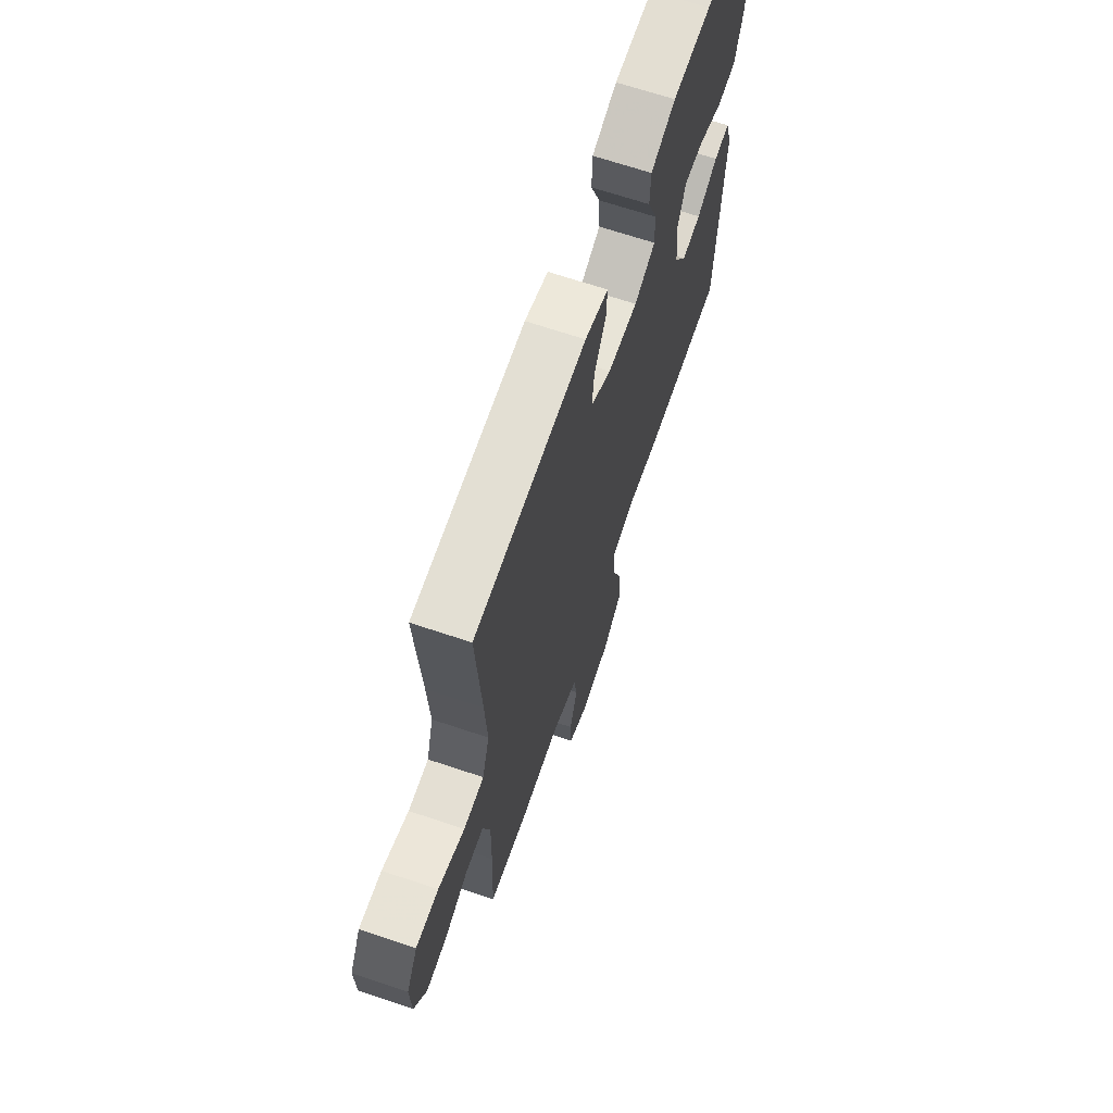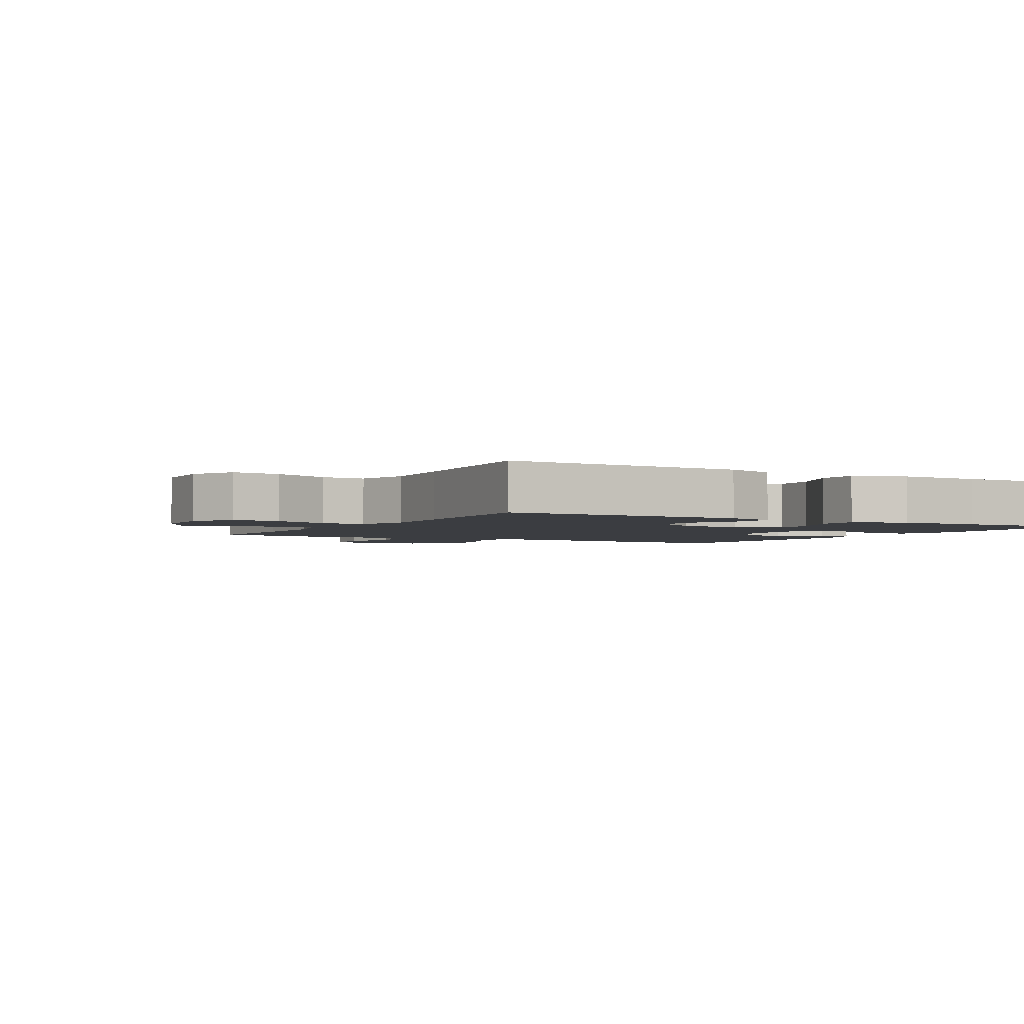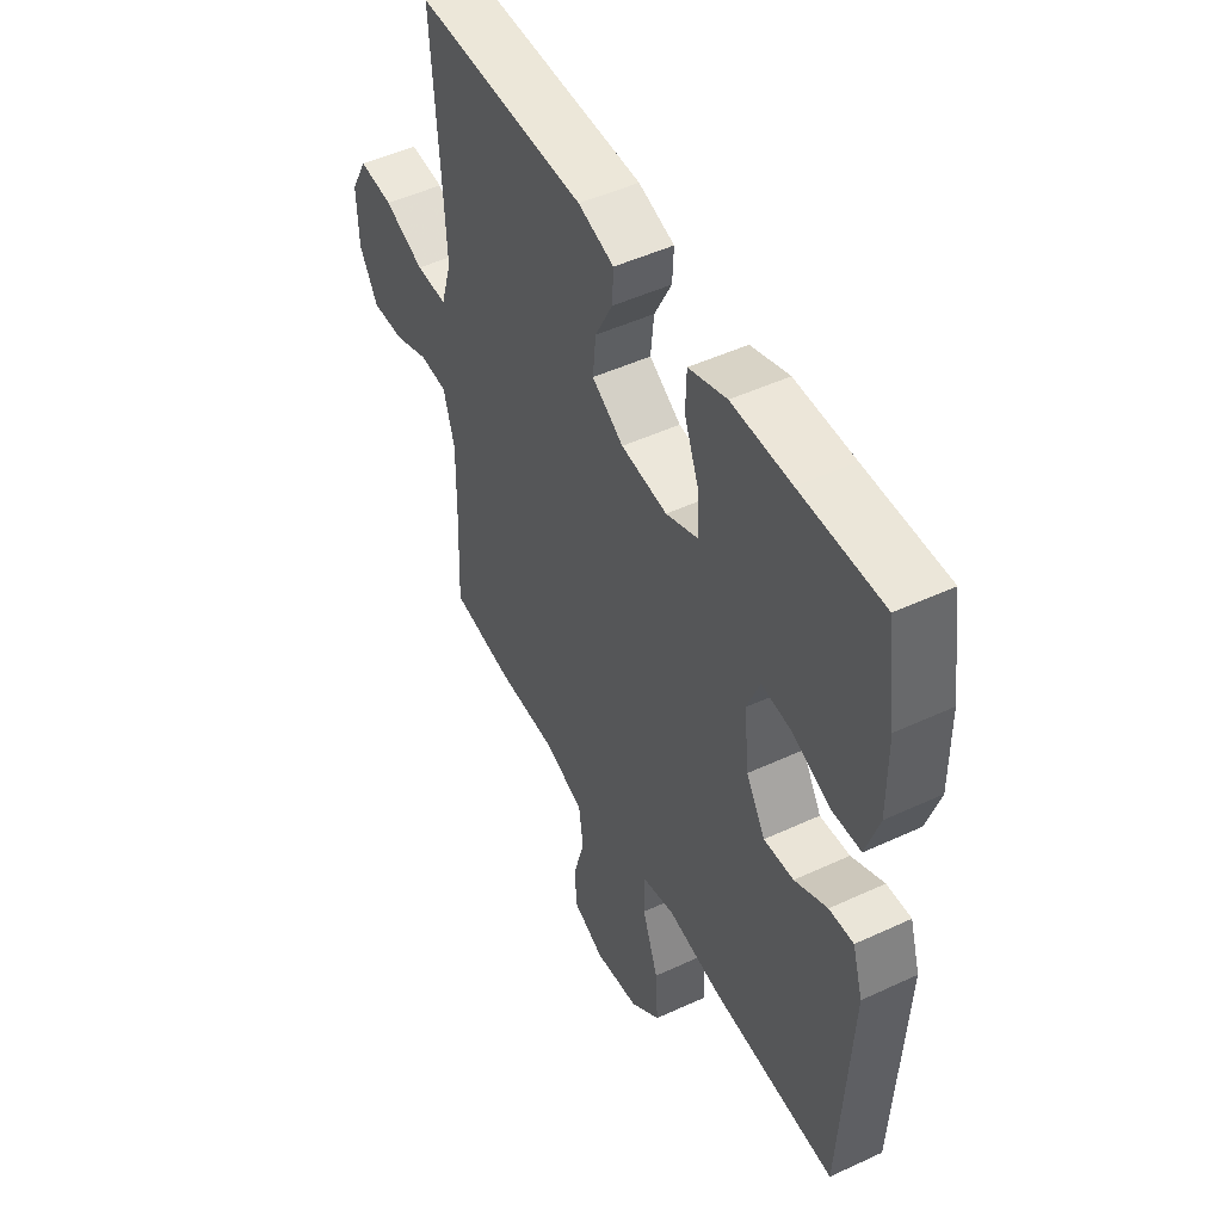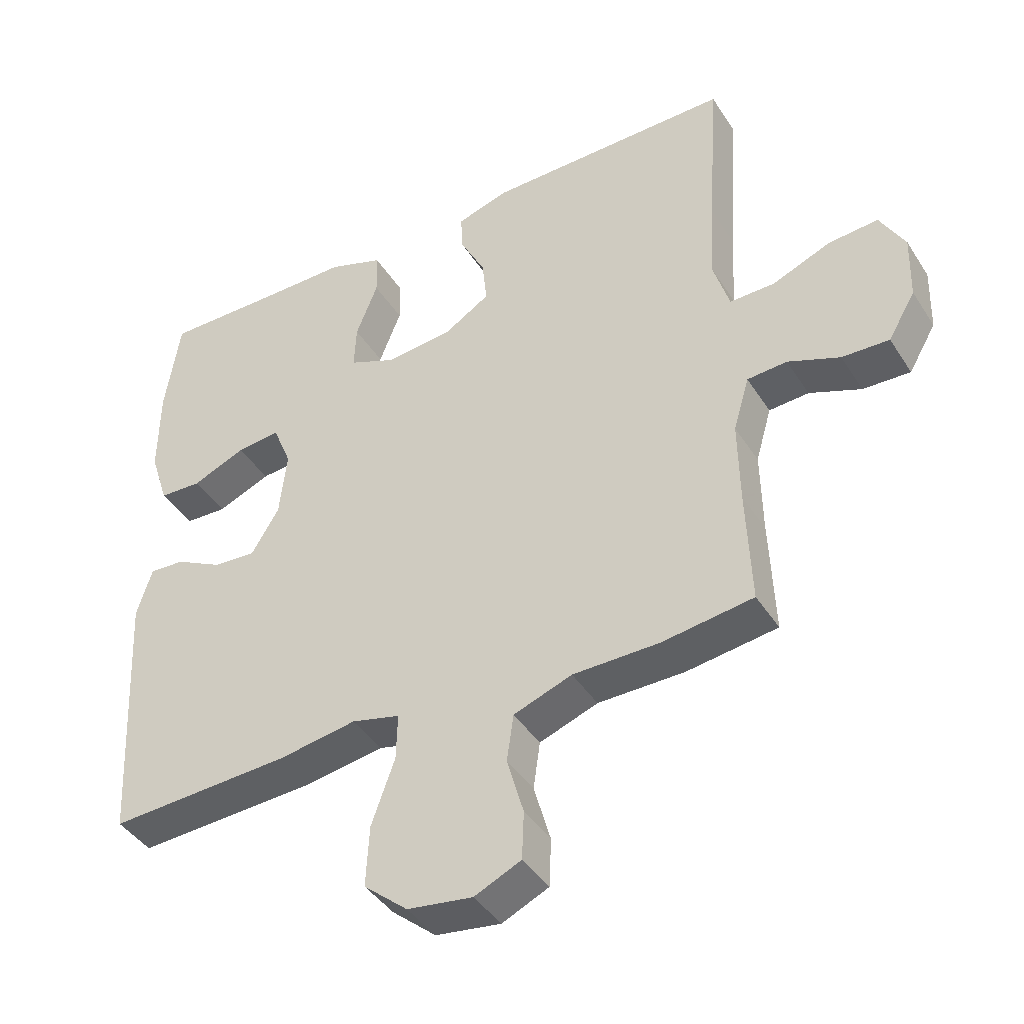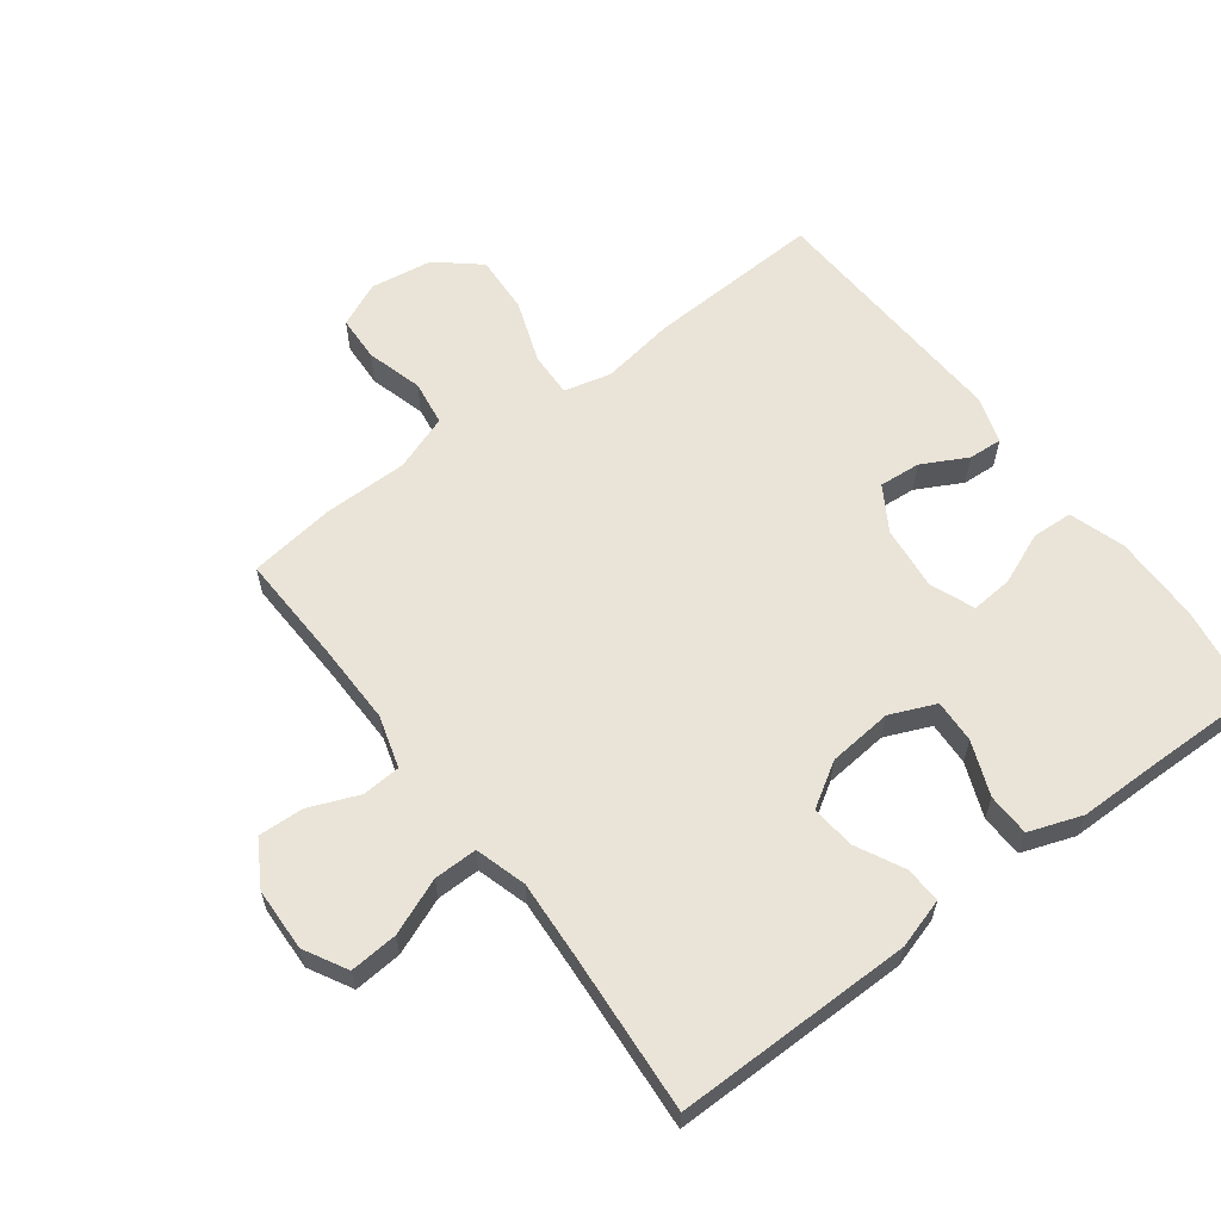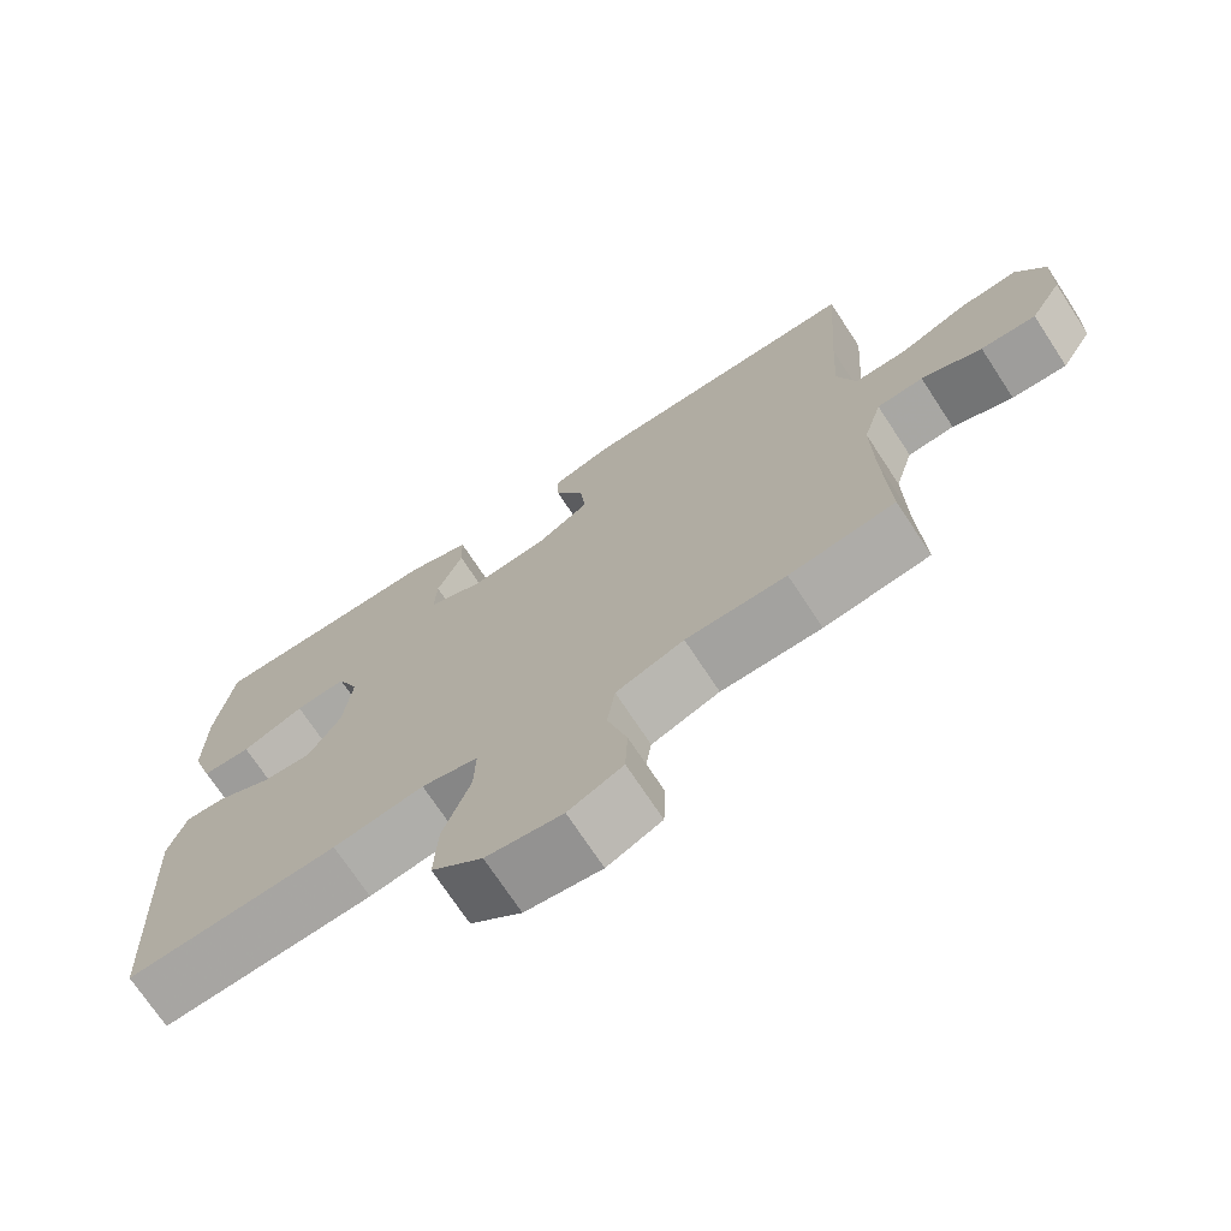
<metadata>
{"format":"obj","ext":"obj","renderer":"f3d","projection":"perspective","resolution":1024,"background":"white","views":[{"elev":67.5,"azim":-71.4,"up":"+Z"},{"elev":-2.6,"azim":-29.5,"up":"+Y"},{"elev":49.2,"azim":62.8,"up":"+Z"},{"elev":-42.0,"azim":-150.0,"up":"+Z"},{"elev":60.8,"azim":-36.7,"up":"+Y"},{"elev":-72.1,"azim":-146.7,"up":"+Z"}]}
</metadata>
<code>
v 0.5 0.07 0.5
v 0.522 0.07 0.35
v 0.523 0.07 0.215
v 0.495 0.07 0.128
v 0.431 0.07 0.125
v 0.35 0.07 0.159
v 0.284 0.07 0.165
v 0.256 0.07 0.096
v 0.267 0.07 -0.005
v 0.309 0.07 -0.074
v 0.374 0.07 -0.069
v 0.445 0.07 -0.032
v 0.498 0.07 -0.029
v 0.521 0.07 -0.103
v 0.5 0.07 -0.5
v 0.225 0.07 -0.486
v 0.108 0.07 -0.467
v 0.035 0.07 -0.485
v 0.037 0.07 -0.555
v 0.072 0.07 -0.653
v 0.077 0.07 -0.745
v 0.011 0.07 -0.801
v -0.087 0.07 -0.815
v -0.157 0.07 -0.783
v -0.16 0.07 -0.711
v -0.135 0.07 -0.623
v -0.145 0.07 -0.552
v -0.233 0.07 -0.52
v -0.363 0.07 -0.519
v -0.5 0.07 -0.5
v -0.493 0.07 -0.326
v -0.491 0.07 -0.199
v -0.515 0.07 -0.117
v -0.575 0.07 -0.113
v -0.653 0.07 -0.144
v -0.724 0.07 -0.147
v -0.765 0.07 -0.077
v -0.768 0.07 0.022
v -0.731 0.07 0.089
v -0.656 0.07 0.083
v -0.568 0.07 0.047
v -0.5 0.07 0.046
v -0.476 0.07 0.126
v -0.483 0.07 0.25
v -0.5 0.07 0.5
v -0.127 0.07 0.497
v -0.049 0.07 0.473
v -0.052 0.07 0.416
v -0.09 0.07 0.342
v -0.097 0.07 0.273
v -0.028 0.07 0.23
v 0.073 0.07 0.22
v 0.144 0.07 0.25
v 0.141 0.07 0.318
v 0.108 0.07 0.402
v 0.11 0.07 0.469
v 0.193 0.07 0.498
v 0.322 0.07 0.498
v 0.5 0 0.5
v 0.522 0 0.35
v 0.523 0 0.215
v 0.495 0 0.128
v 0.431 0 0.125
v 0.35 0 0.159
v 0.284 0 0.165
v 0.256 0 0.096
v 0.267 0 -0.005
v 0.309 0 -0.074
v 0.374 0 -0.069
v 0.445 0 -0.032
v 0.498 0 -0.029
v 0.521 0 -0.103
v 0.5 0 -0.5
v 0.225 0 -0.486
v 0.108 0 -0.467
v 0.035 0 -0.485
v 0.037 0 -0.555
v 0.072 0 -0.653
v 0.077 0 -0.745
v 0.011 0 -0.801
v -0.087 0 -0.815
v -0.157 0 -0.783
v -0.16 0 -0.711
v -0.135 0 -0.623
v -0.145 0 -0.552
v -0.233 0 -0.52
v -0.363 0 -0.519
v -0.5 0 -0.5
v -0.493 0 -0.326
v -0.491 0 -0.199
v -0.515 0 -0.117
v -0.575 0 -0.113
v -0.653 0 -0.144
v -0.724 0 -0.147
v -0.765 0 -0.077
v -0.768 0 0.022
v -0.731 0 0.089
v -0.656 0 0.083
v -0.568 0 0.047
v -0.5 0 0.046
v -0.476 0 0.126
v -0.483 0 0.25
v -0.5 0 0.5
v -0.127 0 0.497
v -0.049 0 0.473
v -0.052 0 0.416
v -0.09 0 0.342
v -0.097 0 0.273
v -0.028 0 0.23
v 0.073 0 0.22
v 0.144 0 0.25
v 0.141 0 0.318
v 0.108 0 0.402
v 0.11 0 0.469
v 0.193 0 0.498
v 0.322 0 0.498
f 55 56 57 58
f 54 55 58 1
f 53 54 1 2
f 52 53 2 3
f 46 47 48 49
f 44 45 46 49
f 43 44 49 50
f 42 43 50 51
f 38 39 40 41
f 38 41 42
f 37 38 42
f 34 35 36 37
f 33 34 37 42
f 32 33 42 51
f 28 29 30 31
f 27 28 31 32
f 23 24 25 26
f 23 26 27
f 22 23 27
f 19 20 21 22
f 18 19 22 27
f 14 15 16 17
f 14 17 18
f 11 12 13 14
f 10 11 14 18
f 9 10 18 27
f 3 4 5 6
f 52 3 6 7
f 51 52 7 8
f 27 32 51
f 8 9 27 51
f 116 115 114 113
f 59 116 113 112
f 60 59 112 111
f 61 60 111 110
f 107 106 105 104
f 107 104 103 102
f 108 107 102 101
f 109 108 101 100
f 99 98 97 96
f 100 99 96
f 100 96 95
f 95 94 93 92
f 100 95 92 91
f 109 100 91 90
f 89 88 87 86
f 90 89 86 85
f 84 83 82 81
f 85 84 81
f 85 81 80
f 80 79 78 77
f 85 80 77 76
f 75 74 73 72
f 76 75 72
f 72 71 70 69
f 76 72 69 68
f 85 76 68 67
f 64 63 62 61
f 65 64 61 110
f 66 65 110 109
f 109 90 85
f 109 85 67 66
f 1 59 60 2
f 2 60 61 3
f 3 61 62 4
f 4 62 63 5
f 5 63 64 6
f 6 64 65 7
f 7 65 66 8
f 8 66 67 9
f 9 67 68 10
f 10 68 69 11
f 11 69 70 12
f 12 70 71 13
f 13 71 72 14
f 14 72 73 15
f 15 73 74 16
f 16 74 75 17
f 17 75 76 18
f 18 76 77 19
f 19 77 78 20
f 20 78 79 21
f 21 79 80 22
f 22 80 81 23
f 23 81 82 24
f 24 82 83 25
f 25 83 84 26
f 26 84 85 27
f 27 85 86 28
f 28 86 87 29
f 29 87 88 30
f 30 88 89 31
f 31 89 90 32
f 32 90 91 33
f 33 91 92 34
f 34 92 93 35
f 35 93 94 36
f 36 94 95 37
f 37 95 96 38
f 38 96 97 39
f 39 97 98 40
f 40 98 99 41
f 41 99 100 42
f 42 100 101 43
f 43 101 102 44
f 44 102 103 45
f 45 103 104 46
f 46 104 105 47
f 47 105 106 48
f 48 106 107 49
f 49 107 108 50
f 50 108 109 51
f 51 109 110 52
f 52 110 111 53
f 53 111 112 54
f 54 112 113 55
f 55 113 114 56
f 56 114 115 57
f 57 115 116 58
f 58 116 59 1

</code>
